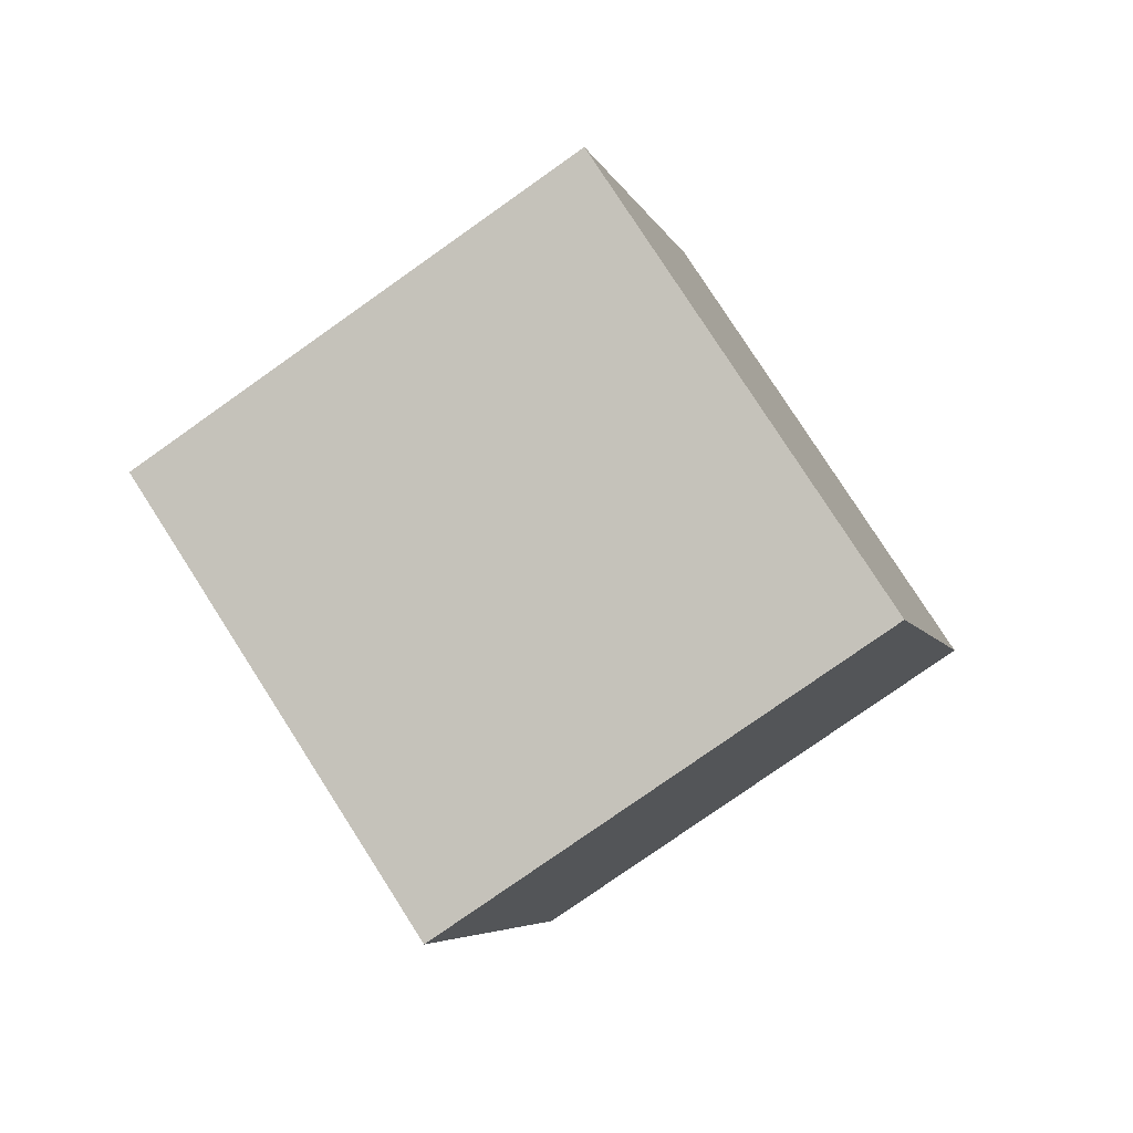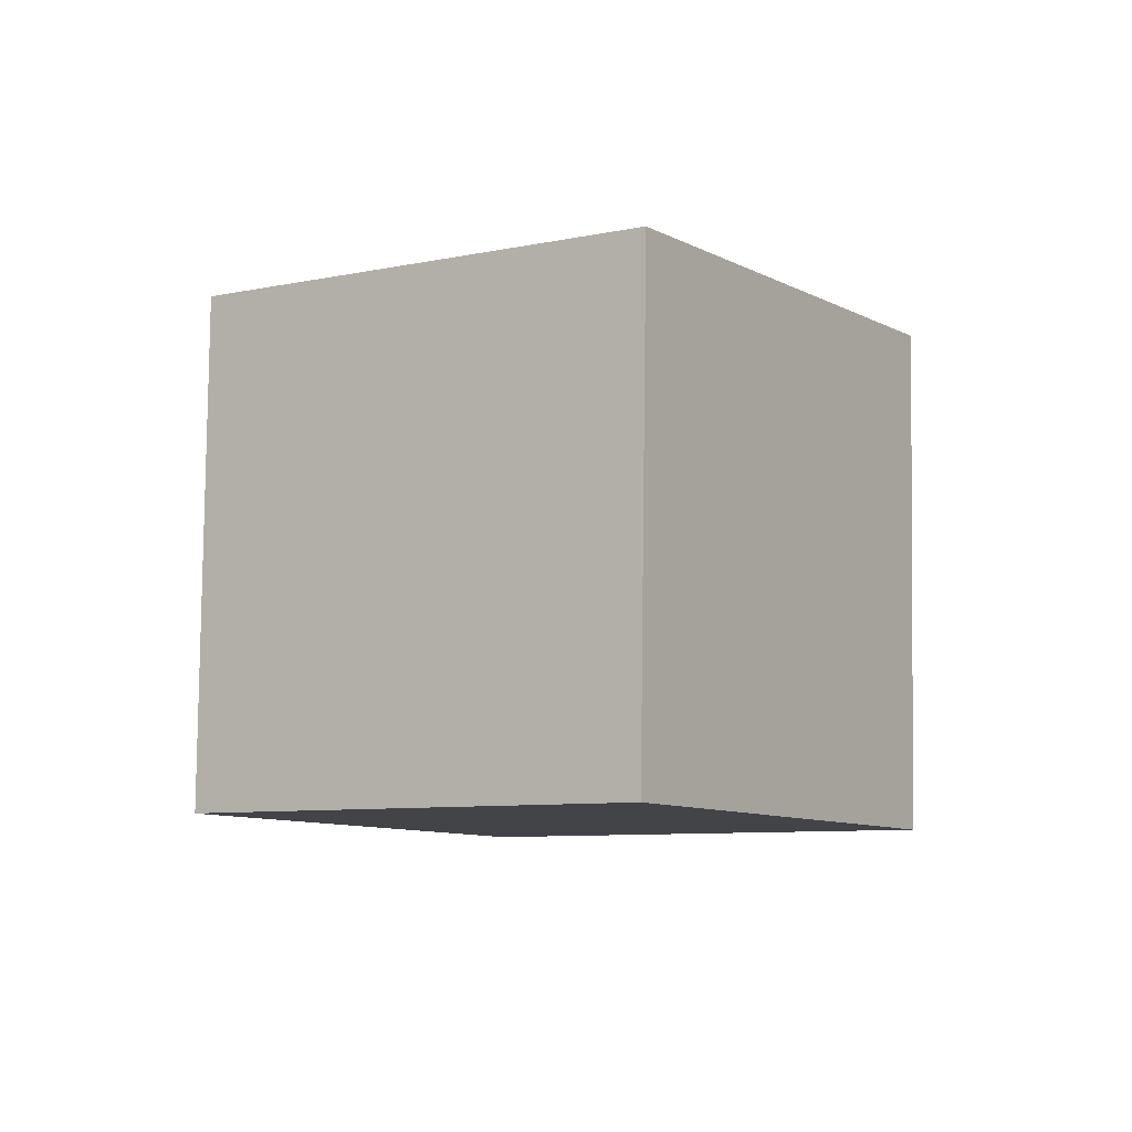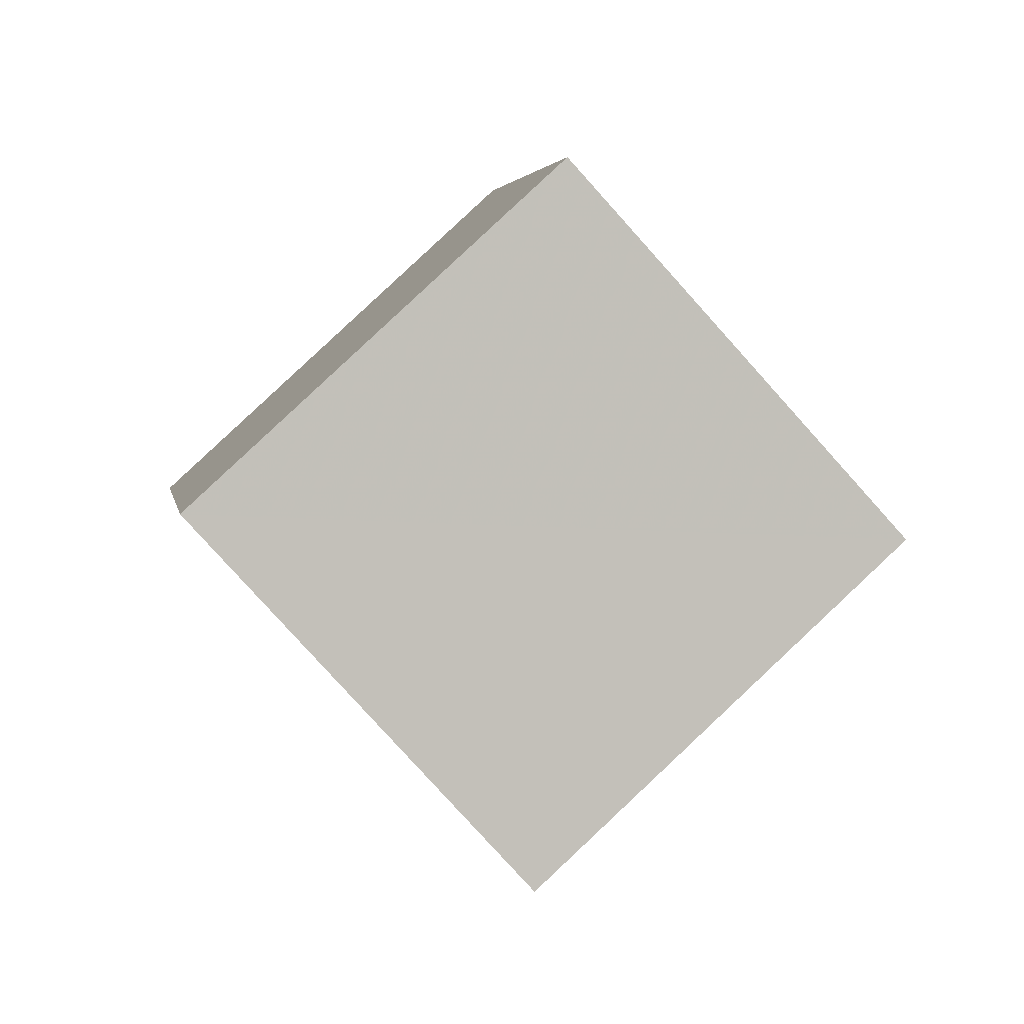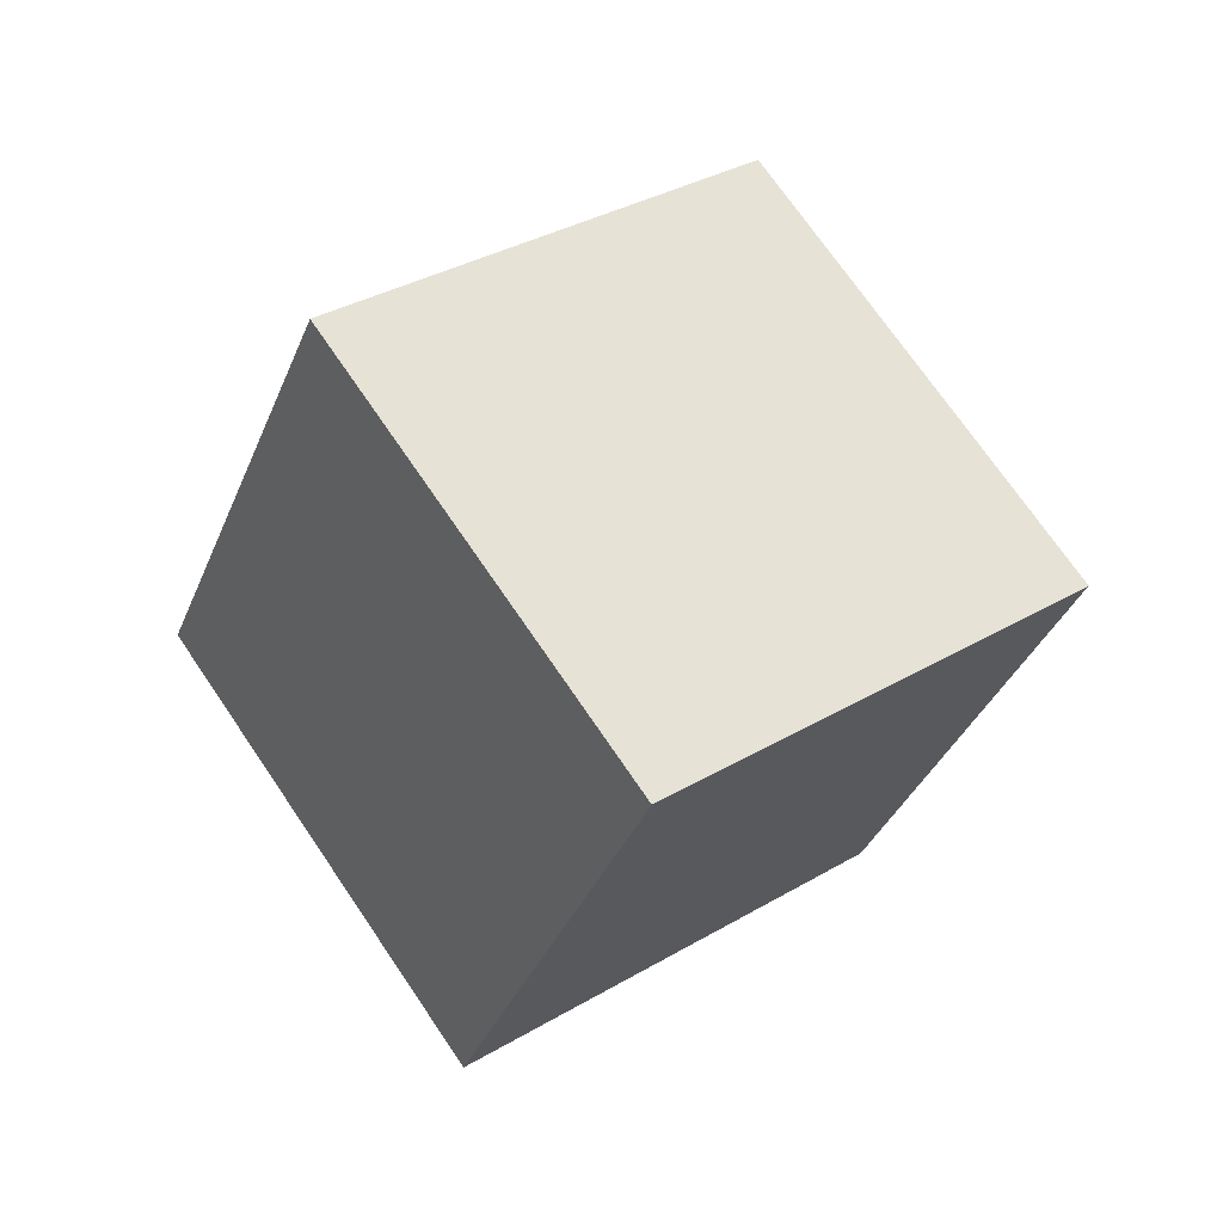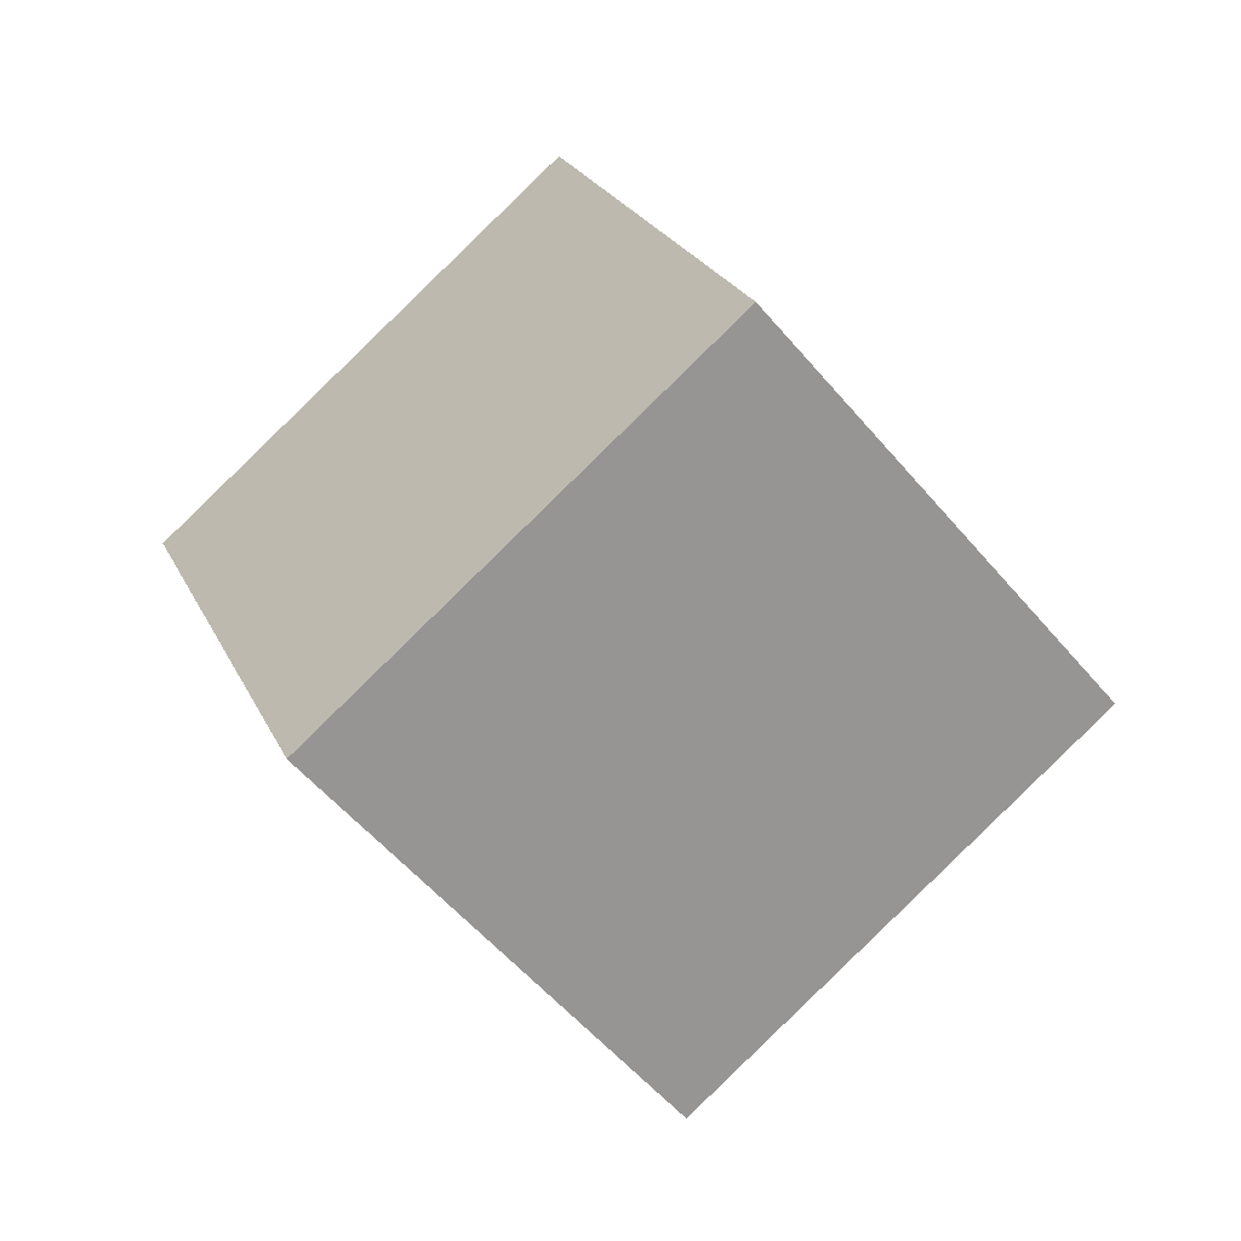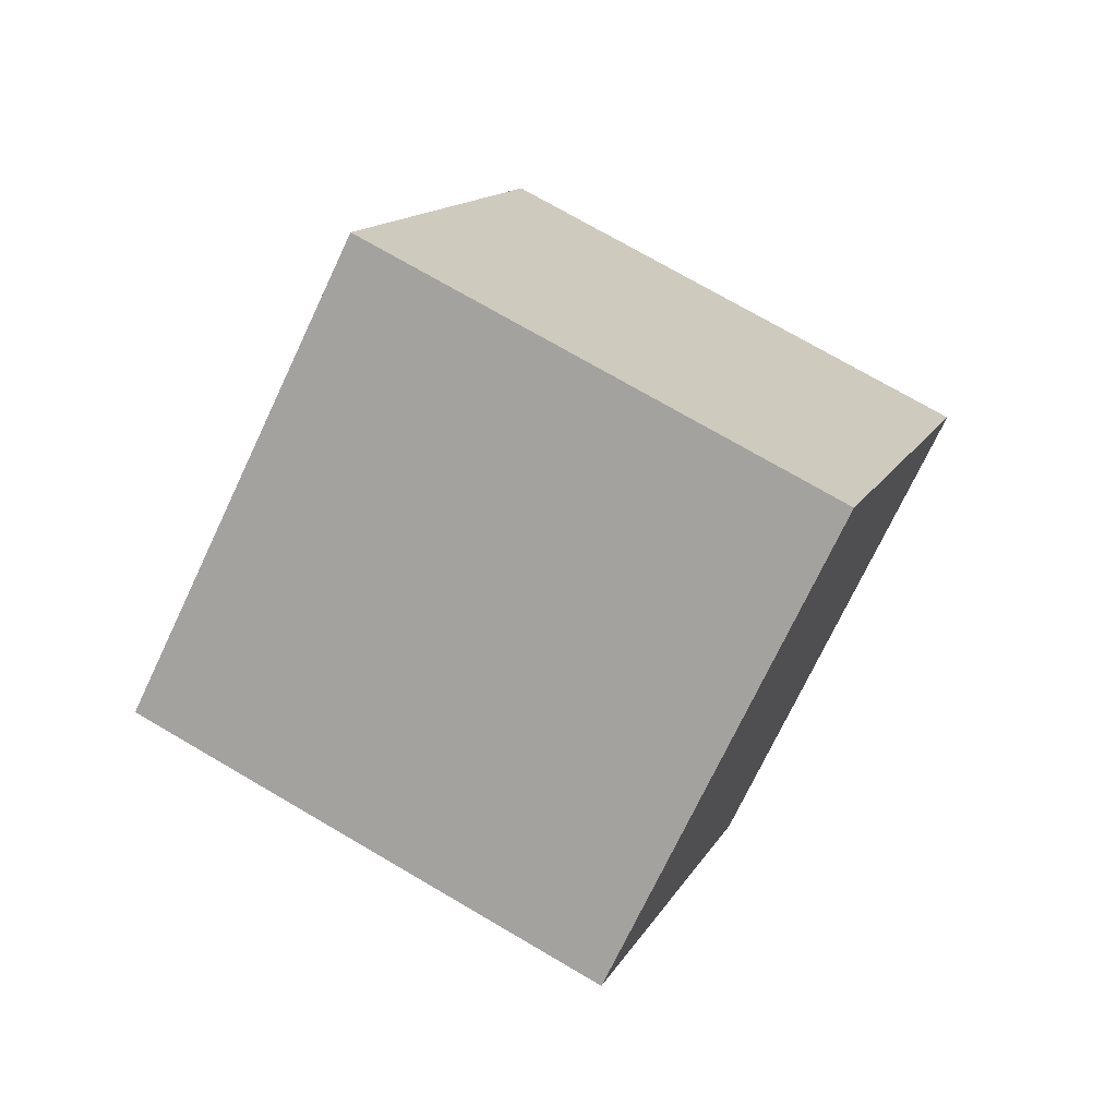
<metadata>
{"format":"obj","ext":"obj","renderer":"f3d","projection":"perspective","resolution":1024,"background":"white","views":[{"elev":-35.8,"azim":-107.1,"up":"+Z"},{"elev":-60.4,"azim":-12.4,"up":"+Y"},{"elev":-48.3,"azim":0.8,"up":"+Z"},{"elev":-77.3,"azim":-85.8,"up":"+Y"},{"elev":45.3,"azim":-65.4,"up":"+Z"},{"elev":-11.3,"azim":152.6,"up":"+Z"}]}
</metadata>
<code>
v  2.19  1.297  1.287
v  1.532  0.6462  1.666
v  1.374  1.258  2.442
v  2.032  1.908  2.063
v  1.454  1.748  0.7816
v  0.7955  1.098  1.161
v  0.6378  1.709  1.937
v  1.296  2.36  1.558
f 3 1 2
f 5 7 6
f 1 3 4
f 1 6 2
f 7 5 8
f 2 7 3
f 6 1 5
f 3 8 4
f 7 2 6
f 1 8 5
f 8 3 7
f 8 1 4

</code>
